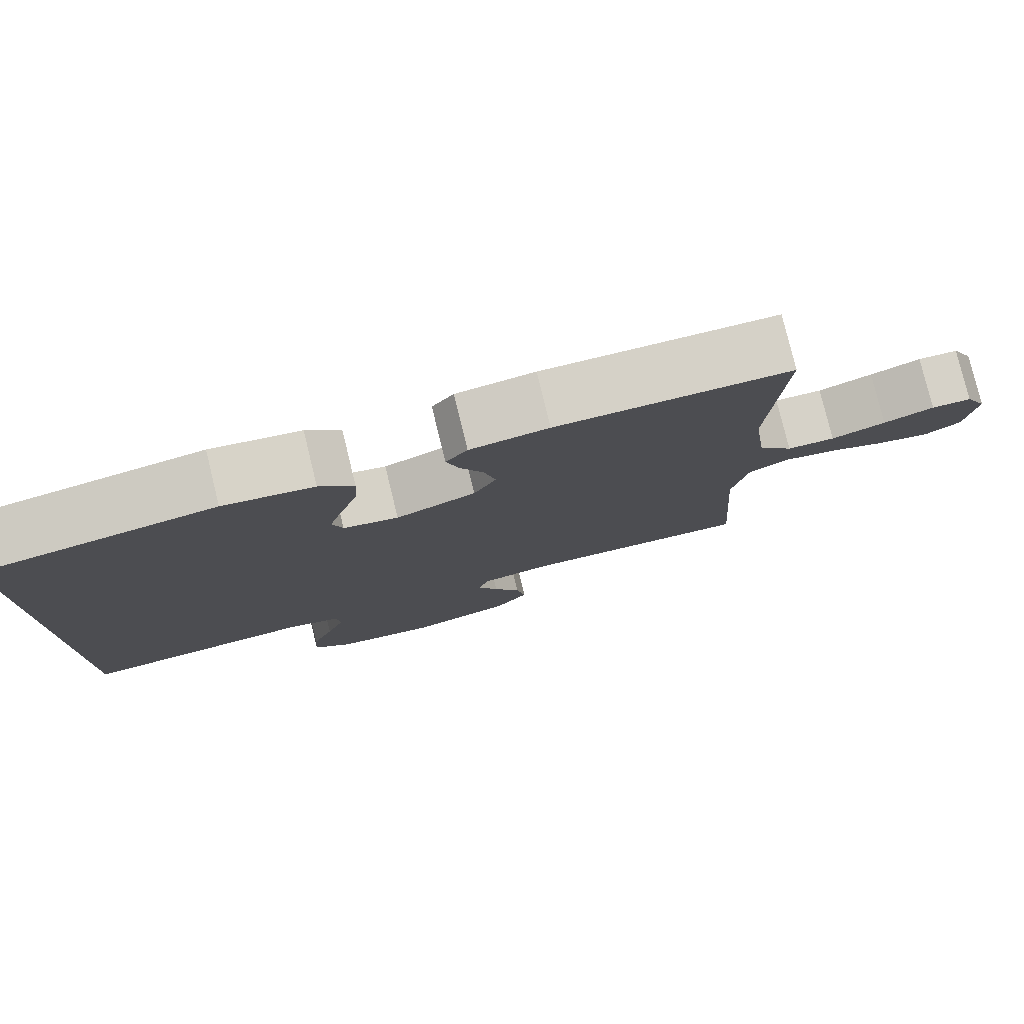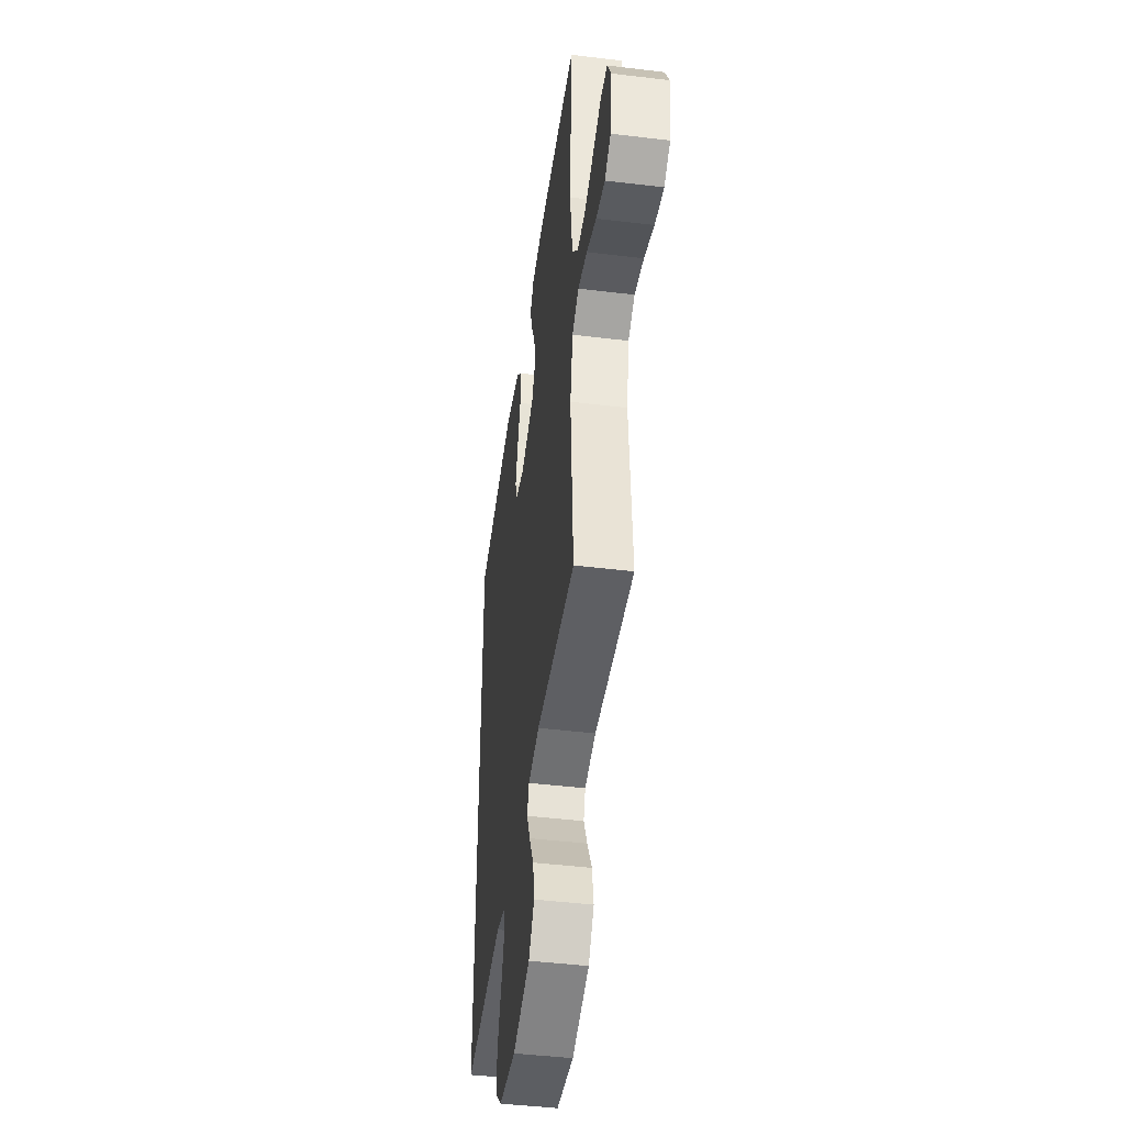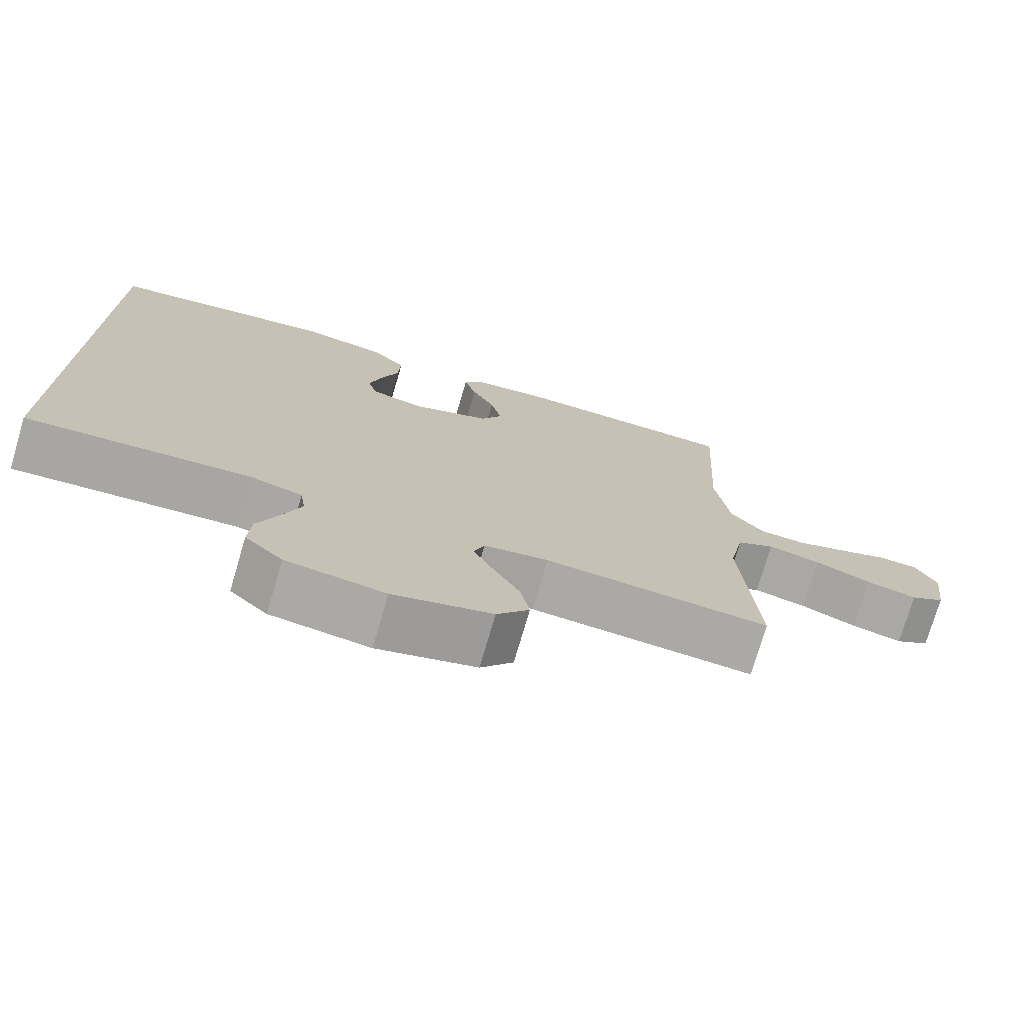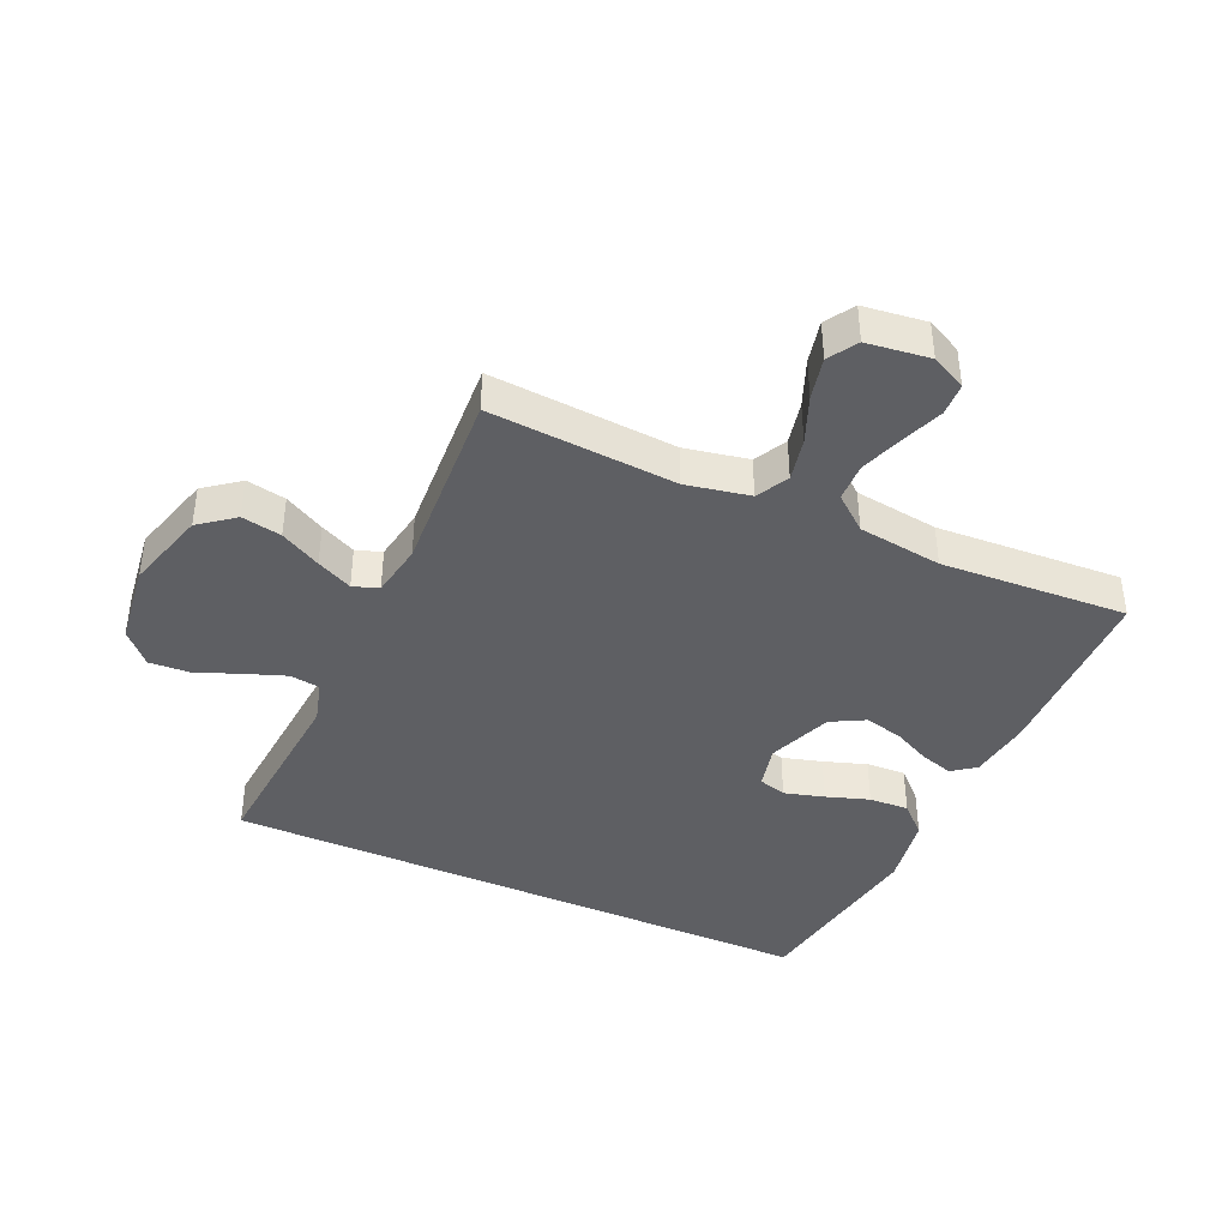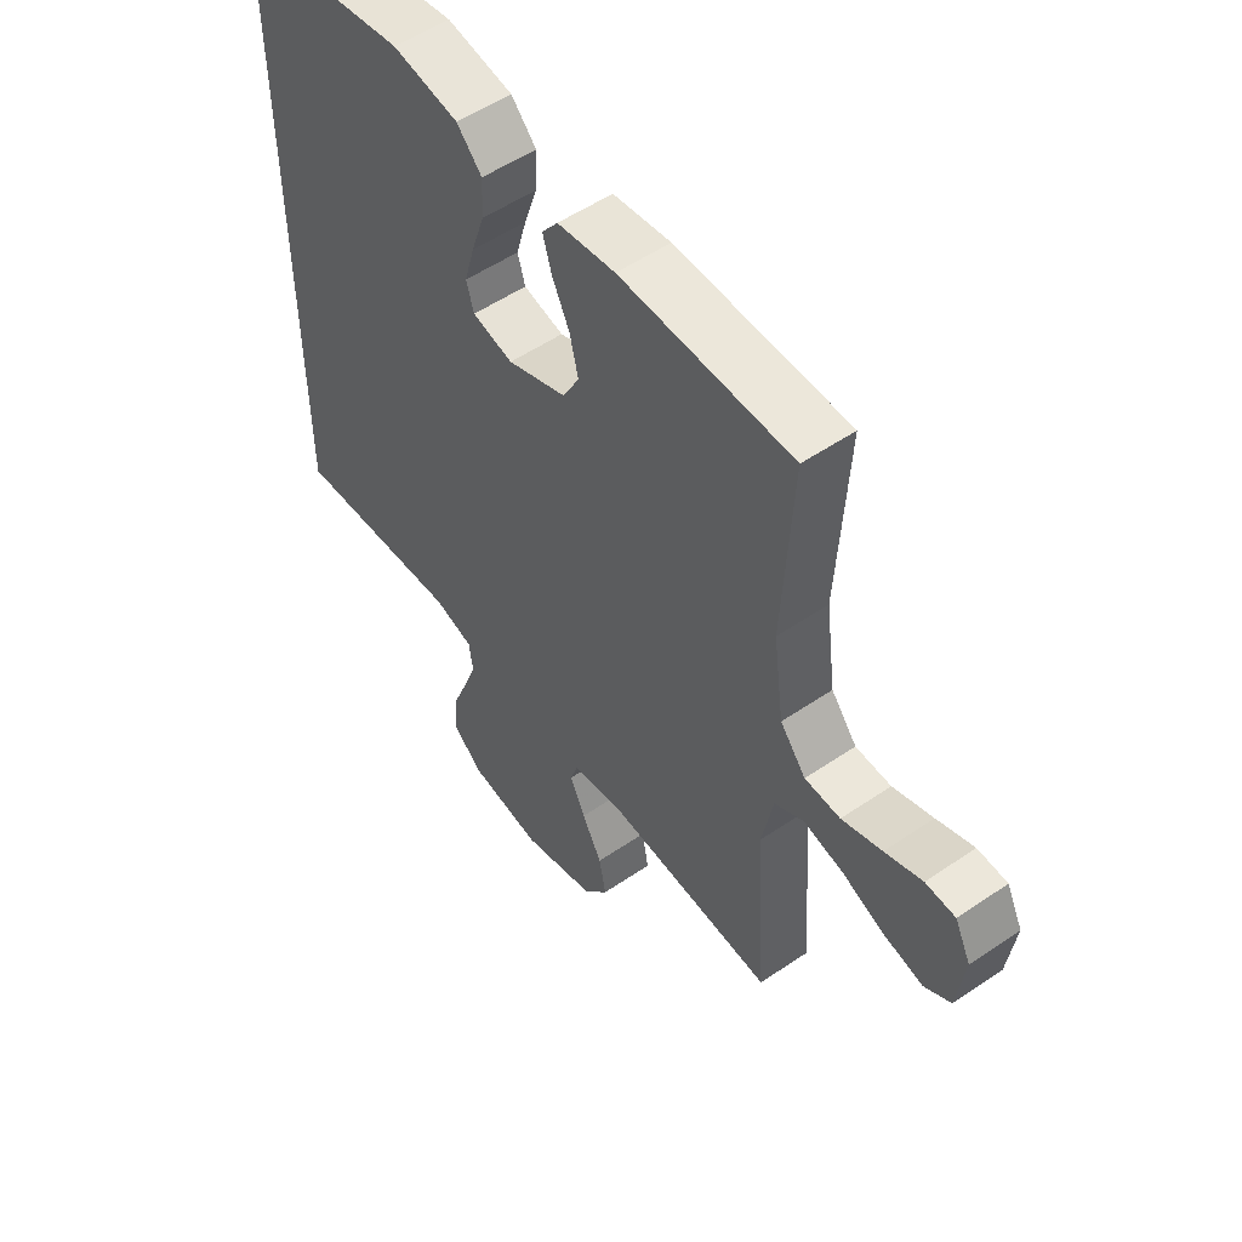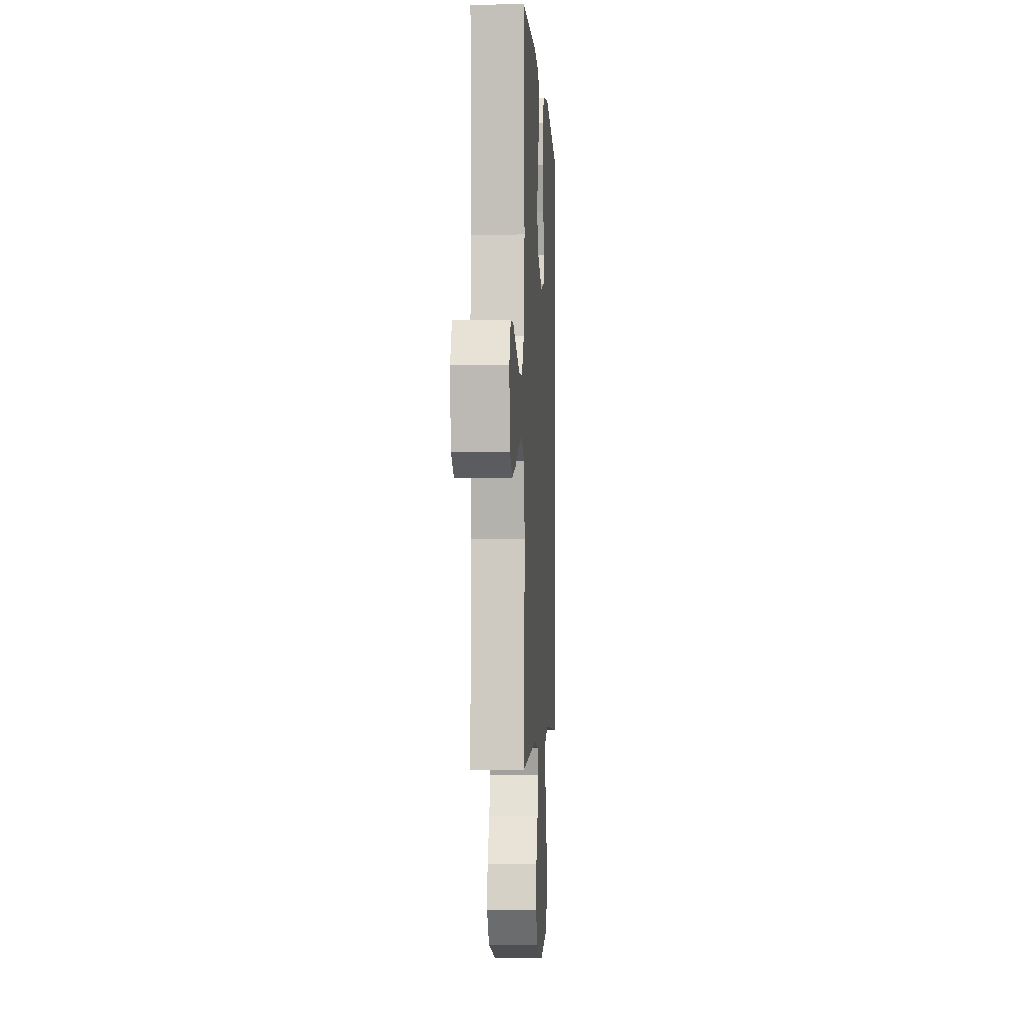
<metadata>
{"format":"obj","ext":"obj","renderer":"f3d","projection":"perspective","resolution":1024,"background":"white","views":[{"elev":79.2,"azim":166.3,"up":"+Z"},{"elev":-44.9,"azim":-98.0,"up":"+Z"},{"elev":-74.9,"azim":163.6,"up":"+Z"},{"elev":-41.0,"azim":-114.1,"up":"+Y"},{"elev":53.8,"azim":-126.0,"up":"+Z"},{"elev":-1.4,"azim":-86.7,"up":"+Z"}]}
</metadata>
<code>
v 0.5 0.07 -0.51
v 0.2 0.07 -0.486
v 0.132 0.07 -0.505
v 0.125 0.07 -0.553
v 0.149 0.07 -0.619
v 0.177 0.07 -0.69
v 0.181 0.07 -0.755
v 0.131 0.07 -0.802
v 0 0.07 -0.819
v -0.131 0.07 -0.781
v -0.174 0.07 -0.725
v -0.162 0.07 -0.661
v -0.127 0.07 -0.596
v -0.1 0.07 -0.539
v -0.114 0.07 -0.498
v -0.2 0.07 -0.483
v -0.5 0.07 -0.5
v -0.48 0.07 -0.2
v -0.5 0.07 -0.098
v -0.551 0.07 -0.07
v -0.621 0.07 -0.085
v -0.696 0.07 -0.115
v -0.764 0.07 -0.13
v -0.81 0.07 -0.101
v -0.823 0.07 0
v -0.795 0.07 0.056
v -0.743 0.07 0.058
v -0.678 0.07 0.033
v -0.608 0.07 0.008
v -0.546 0.07 0.01
v -0.501 0.07 0.065
v -0.483 0.07 0.2
v -0.5 0.07 0.5
v -0.2 0.07 0.504
v -0.099 0.07 0.49
v -0.071 0.07 0.453
v -0.087 0.07 0.4
v -0.117 0.07 0.339
v -0.132 0.07 0.277
v -0.103 0.07 0.223
v 0 0.07 0.183
v 0.071 0.07 0.199
v 0.084 0.07 0.244
v 0.066 0.07 0.308
v 0.043 0.07 0.377
v 0.04 0.07 0.441
v 0.084 0.07 0.487
v 0.2 0.07 0.506
v 0.5 0.07 0.457
v 0.5 0 -0.51
v 0.2 0 -0.486
v 0.132 0 -0.505
v 0.125 0 -0.553
v 0.149 0 -0.619
v 0.177 0 -0.69
v 0.181 0 -0.755
v 0.131 0 -0.802
v 0 0 -0.819
v -0.131 0 -0.781
v -0.174 0 -0.725
v -0.162 0 -0.661
v -0.127 0 -0.596
v -0.1 0 -0.539
v -0.114 0 -0.498
v -0.2 0 -0.483
v -0.5 0 -0.5
v -0.48 0 -0.2
v -0.5 0 -0.098
v -0.551 0 -0.07
v -0.621 0 -0.085
v -0.696 0 -0.115
v -0.764 0 -0.13
v -0.81 0 -0.101
v -0.823 0 0
v -0.795 0 0.056
v -0.743 0 0.058
v -0.678 0 0.033
v -0.608 0 0.008
v -0.546 0 0.01
v -0.501 0 0.065
v -0.483 0 0.2
v -0.5 0 0.5
v -0.2 0 0.504
v -0.099 0 0.49
v -0.071 0 0.453
v -0.087 0 0.4
v -0.117 0 0.339
v -0.132 0 0.277
v -0.103 0 0.223
v 0 0 0.183
v 0.071 0 0.199
v 0.084 0 0.244
v 0.066 0 0.308
v 0.043 0 0.377
v 0.04 0 0.441
v 0.084 0 0.487
v 0.2 0 0.506
v 0.5 0 0.457
f 48 49 1
f 47 48 1
f 46 47 1
f 45 46 1
f 44 45 1
f 43 44 1
f 42 43 1 2
f 41 42 2 3
f 40 41 3 4
f 39 40 4
f 36 37 38
f 35 36 38
f 34 35 38
f 33 34 38
f 32 33 38
f 31 32 38 39
f 30 31 39 4
f 26 27 28
f 25 26 28
f 24 25 28
f 23 24 28
f 22 23 28
f 21 22 28
f 20 21 28 29
f 19 20 29 30
f 16 17 18
f 15 16 18 19
f 11 12 13
f 10 11 13
f 9 10 13
f 8 9 13
f 7 8 13
f 6 7 13
f 5 6 13
f 5 13 14
f 30 4 5
f 19 30 5
f 15 19 5
f 5 14 15
f 50 98 97
f 50 97 96
f 50 96 95
f 50 95 94
f 50 94 93
f 50 93 92
f 51 50 92 91
f 52 51 91 90
f 53 52 90 89
f 53 89 88
f 87 86 85
f 87 85 84
f 87 84 83
f 87 83 82
f 87 82 81
f 88 87 81 80
f 53 88 80 79
f 77 76 75
f 77 75 74
f 77 74 73
f 77 73 72
f 77 72 71
f 77 71 70
f 78 77 70 69
f 79 78 69 68
f 67 66 65
f 68 67 65 64
f 62 61 60
f 62 60 59
f 62 59 58
f 62 58 57
f 62 57 56
f 62 56 55
f 62 55 54
f 63 62 54
f 54 53 79
f 54 79 68
f 54 68 64
f 64 63 54
f 1 50 51 2
f 2 51 52 3
f 3 52 53 4
f 4 53 54 5
f 5 54 55 6
f 6 55 56 7
f 7 56 57 8
f 8 57 58 9
f 9 58 59 10
f 10 59 60 11
f 11 60 61 12
f 12 61 62 13
f 13 62 63 14
f 14 63 64 15
f 15 64 65 16
f 16 65 66 17
f 17 66 67 18
f 18 67 68 19
f 19 68 69 20
f 20 69 70 21
f 21 70 71 22
f 22 71 72 23
f 23 72 73 24
f 24 73 74 25
f 25 74 75 26
f 26 75 76 27
f 27 76 77 28
f 28 77 78 29
f 29 78 79 30
f 30 79 80 31
f 31 80 81 32
f 32 81 82 33
f 33 82 83 34
f 34 83 84 35
f 35 84 85 36
f 36 85 86 37
f 37 86 87 38
f 38 87 88 39
f 39 88 89 40
f 40 89 90 41
f 41 90 91 42
f 42 91 92 43
f 43 92 93 44
f 44 93 94 45
f 45 94 95 46
f 46 95 96 47
f 47 96 97 48
f 48 97 98 49
f 49 98 50 1

</code>
